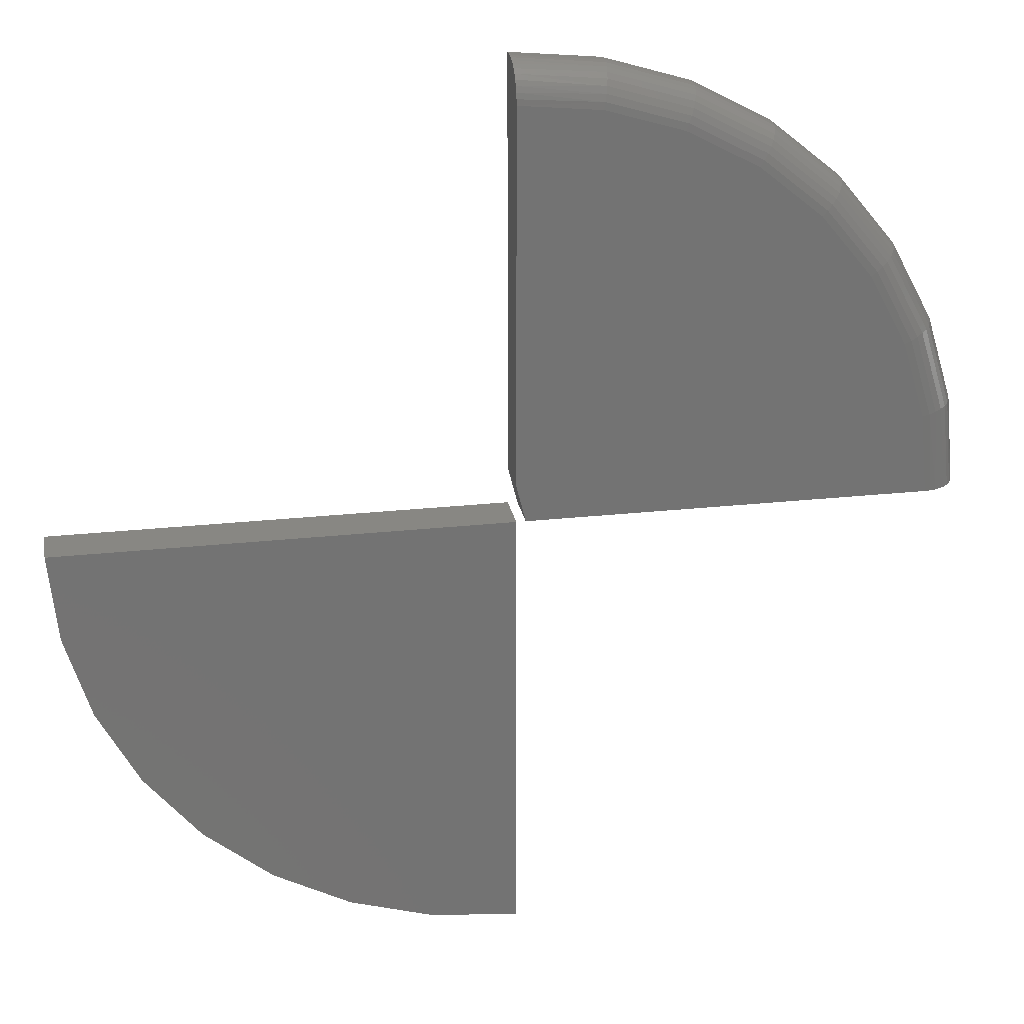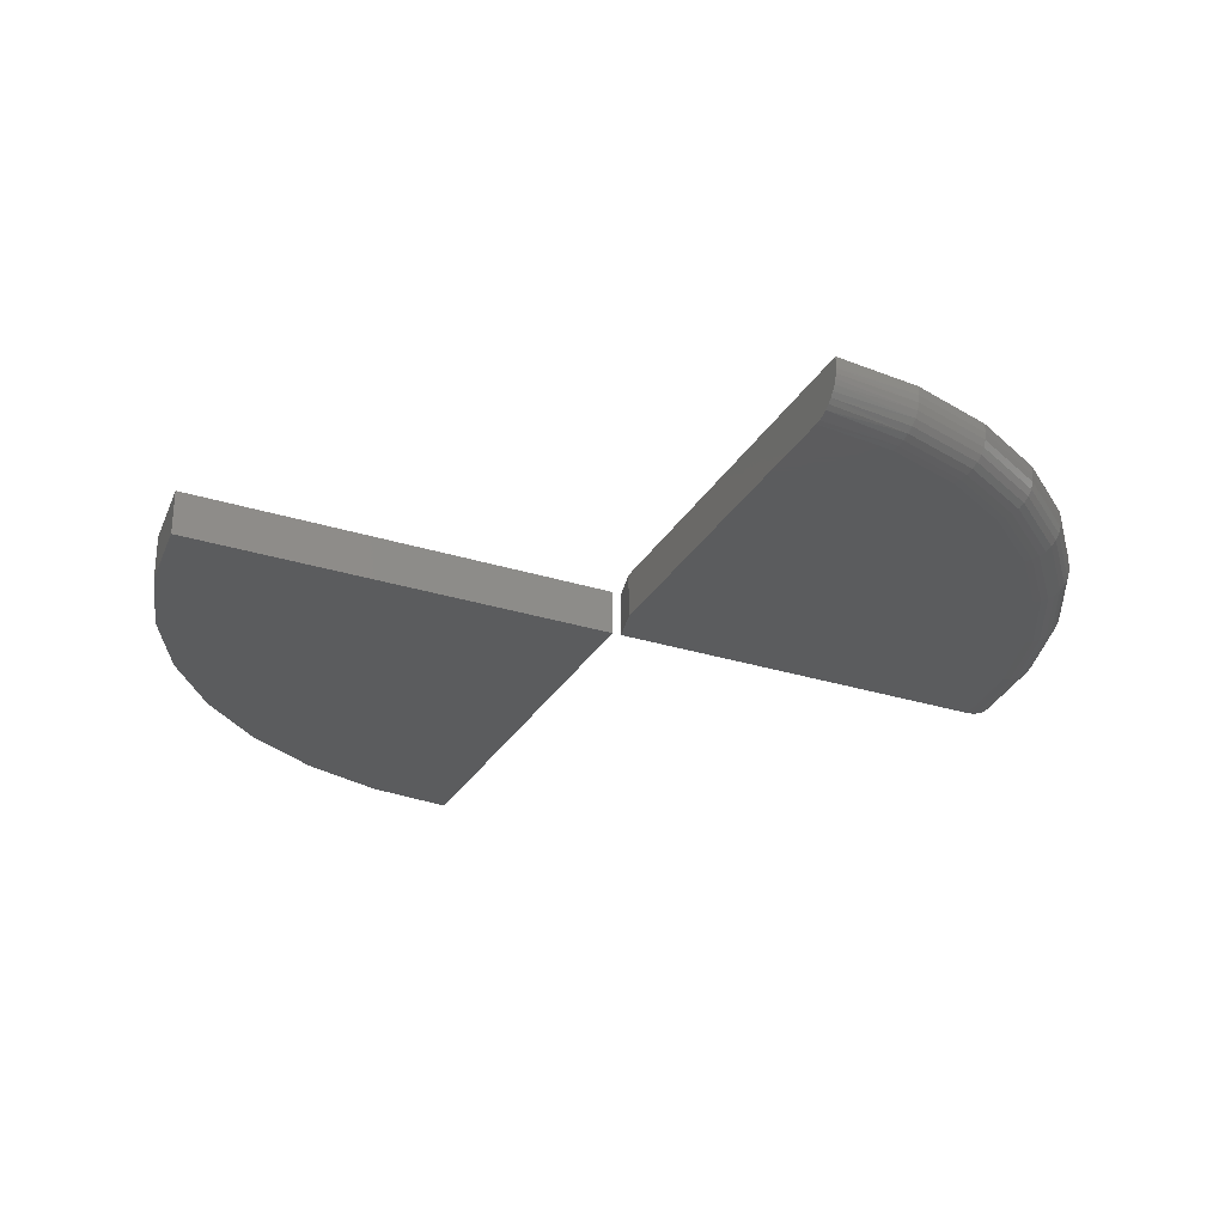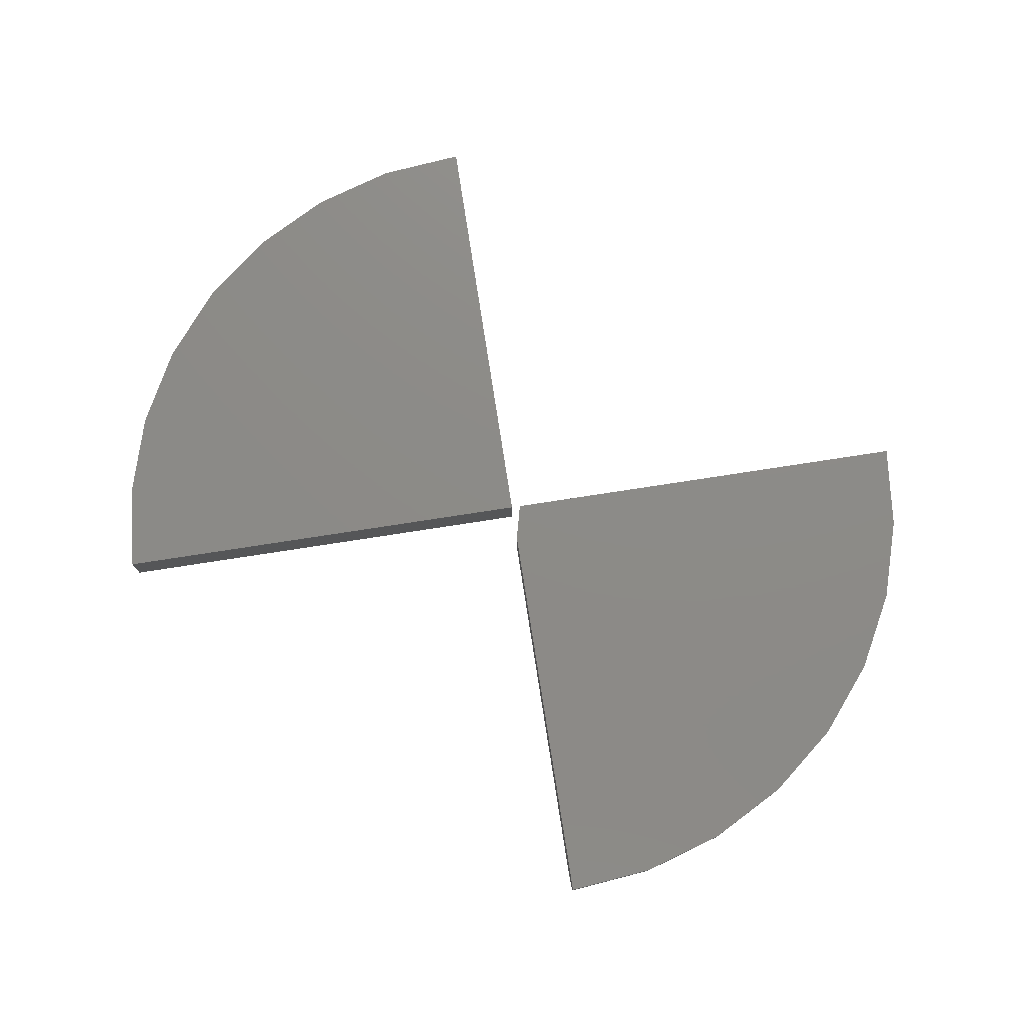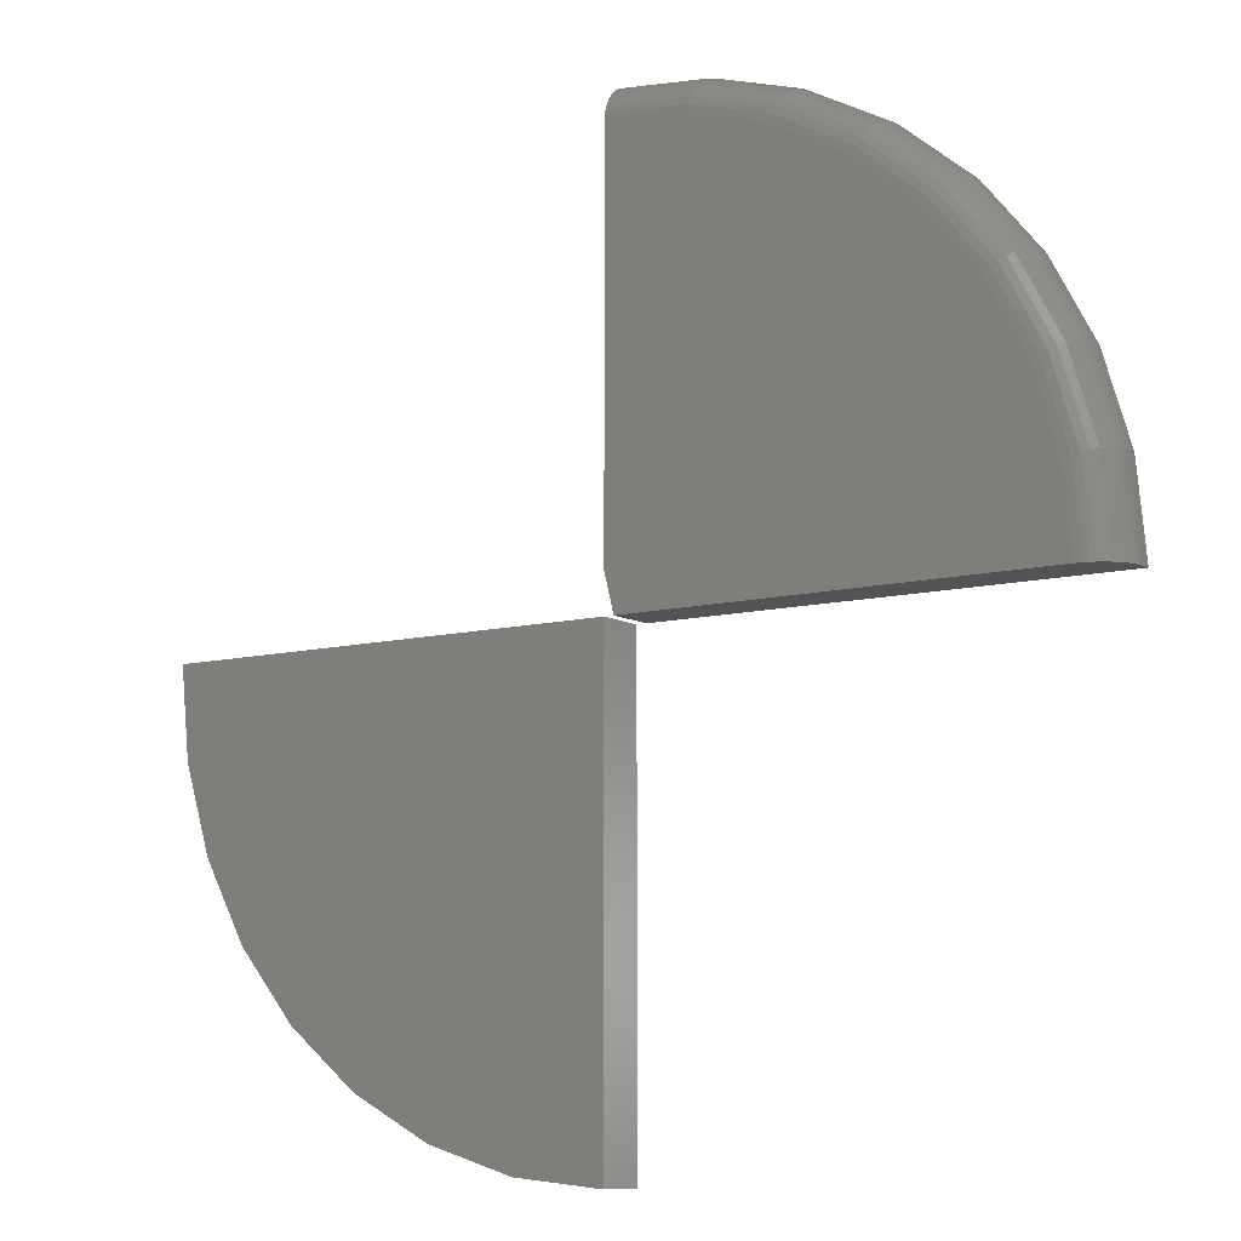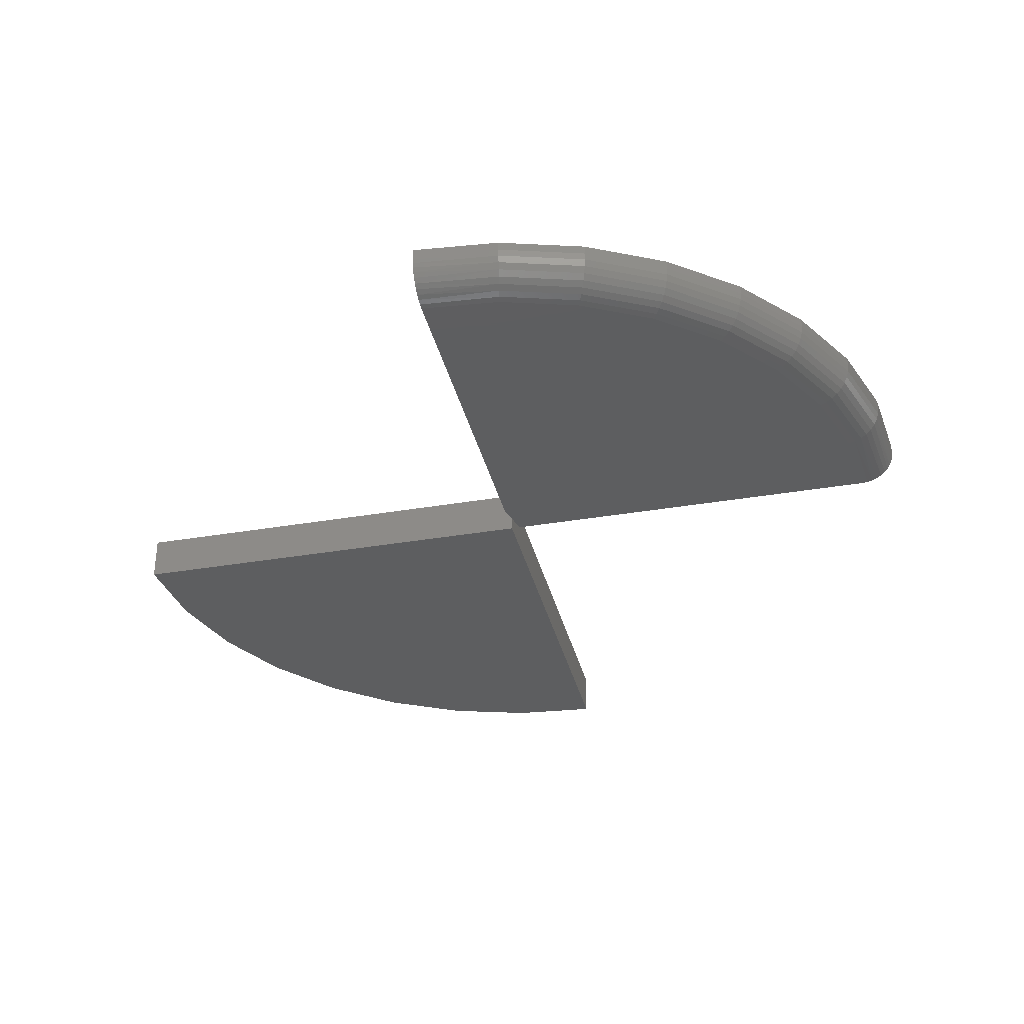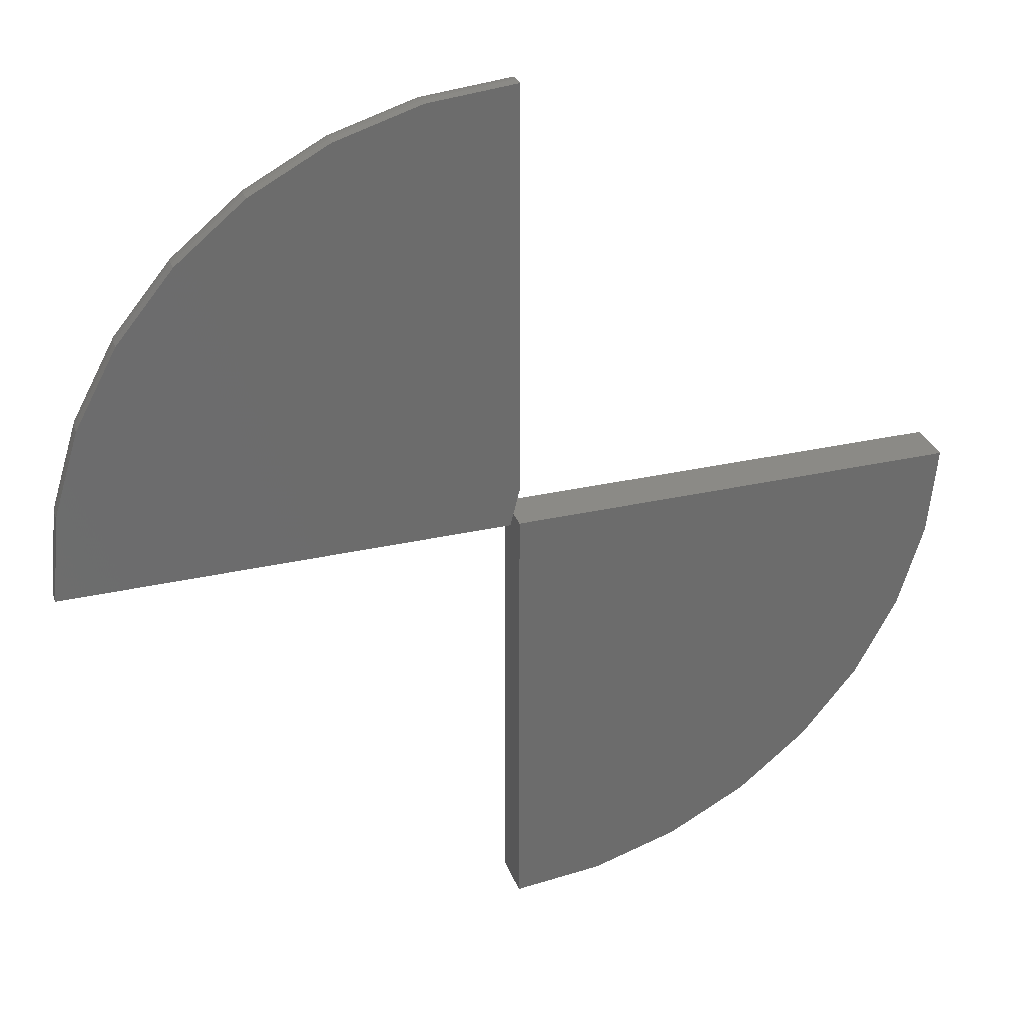
<metadata>
{"format":"stl","ext":"stl","renderer":"f3d","projection":"perspective","resolution":1024,"background":"white","views":[{"elev":24.7,"azim":169.8,"up":"+Y"},{"elev":-29.2,"azim":154.9,"up":"+Z"},{"elev":76.3,"azim":171.2,"up":"+Z"},{"elev":-9.5,"azim":-145.8,"up":"+Y"},{"elev":-34.5,"azim":-167.0,"up":"+Z"},{"elev":30.5,"azim":-18.2,"up":"+Y"}]}
</metadata>
<code>
# stl→obj: 120 verts, 232 faces
v -1.378e-16 -0.75 0.07812
v 0.1463 -0.7356 0.07812
v 0.287 -0.6929 0.07812
v 0.4167 -0.6236 0.07812
v 0.5303 -0.5303 0.07812
v 0.6236 -0.4167 0.07812
v 0.6929 -0.287 0.07812
v 0.7356 -0.1463 0.07812
v 0.75 -1.837e-16 0.07812
v 0 0 0.07812
v -1.378e-16 -0.75 0
v 0 0 0
v 0.75 -1.837e-16 0
v 0.7356 -0.1463 0
v 0.6929 -0.287 0
v 0.6236 -0.4167 0
v 0.5303 -0.5303 0
v 0.4167 -0.6236 0
v 0.287 -0.6929 0
v 0.1463 -0.7356 0
v 0 0.0625 0
v -0.01562 0 0
v -0.6875 0 0
v -0.6743 0.1341 0
v -0.6352 0.2631 0
v -0.5716 0.382 0
v -0.4861 0.4861 0
v -0.382 0.5716 0
v -0.2631 0.6352 0
v -0.1341 0.6743 0
v 0 0.6875 0
v 0 0.75 0.0625
v 0 0.7465 0.04192
v 0 0.7499 0.05826
v 0 0.7487 0.05
v 0 0.75 0.07812
v 0 0.0625 0.07812
v 0 0.6973 0.0007727
v 0 0.7069 0.00308
v 0 0.716 0.006879
v 0 0.7244 0.01204
v 0 0.7318 0.01841
v 0 0.7382 0.0259
v 0 0.7432 0.03424
v -0.75 0 0.0625
v -0.7487 0 0.05
v -0.75 0 0.07812
v -0.7499 0 0.05826
v -0.7244 0 0.01204
v -0.716 0 0.006879
v -0.7069 0 0.00308
v -0.01562 0 0.07812
v -0.6973 0 0.0007727
v -0.7465 0 0.04192
v -0.7432 0 0.03424
v -0.7382 0 0.0259
v -0.7318 0 0.01841
v -0.1463 0.7356 0.07812
v -0.287 0.6929 0.07812
v -0.4167 0.6236 0.07812
v -0.5303 0.5303 0.07812
v -0.6236 0.4167 0.07812
v -0.6929 0.287 0.07812
v -0.7356 0.1463 0.07812
v -0.7356 0.1463 0.0625
v -0.6929 0.287 0.0625
v -0.6236 0.4167 0.0625
v -0.5303 0.5303 0.0625
v -0.4167 0.6236 0.0625
v -0.287 0.6929 0.0625
v -0.1463 0.7356 0.0625
v -0.1365 0.6862 0.001201
v -0.7344 0.1461 0.05031
v -0.7309 0.1454 0.03858
v -0.7253 0.1443 0.02778
v -0.7176 0.1427 0.01831
v -0.7083 0.1409 0.01053
v -0.6977 0.1388 0.004758
v -0.6862 0.1365 0.001201
v -0.1461 0.7344 0.05031
v -0.1454 0.7309 0.03858
v -0.1443 0.7253 0.02778
v -0.1409 0.7083 0.01053
v -0.1388 0.6977 0.004758
v -0.1427 0.7176 0.01831
v -0.2866 0.6918 0.05031
v -0.2852 0.6885 0.03858
v -0.283 0.6832 0.02778
v -0.28 0.676 0.01831
v -0.2764 0.6672 0.01053
v -0.2722 0.6573 0.004758
v -0.2678 0.6464 0.001201
v -0.416 0.6226 0.05031
v -0.414 0.6196 0.03858
v -0.4108 0.6148 0.02778
v -0.4065 0.6084 0.01831
v -0.4012 0.6005 0.01053
v -0.3952 0.5915 0.004758
v -0.3887 0.5818 0.001201
v -0.5295 0.5295 0.05031
v -0.527 0.527 0.03858
v -0.5229 0.5229 0.02778
v -0.5174 0.5174 0.01831
v -0.5107 0.5107 0.01053
v -0.503 0.503 0.004758
v -0.4948 0.4948 0.001201
v -0.6226 0.416 0.05031
v -0.6196 0.414 0.03858
v -0.6148 0.4108 0.02778
v -0.6084 0.4065 0.01831
v -0.6005 0.4012 0.01053
v -0.5915 0.3952 0.004758
v -0.5818 0.3887 0.001201
v -0.6918 0.2866 0.05031
v -0.6885 0.2852 0.03858
v -0.6832 0.283 0.02778
v -0.676 0.28 0.01831
v -0.6672 0.2764 0.01053
v -0.6573 0.2722 0.004758
v -0.6464 0.2678 0.001201
f 1 2 3
f 1 3 4
f 1 4 5
f 1 5 6
f 1 6 7
f 1 7 8
f 1 8 9
f 1 9 10
f 11 12 13
f 11 13 14
f 11 14 15
f 11 15 16
f 11 16 17
f 11 17 18
f 11 18 19
f 11 19 20
f 10 12 1
f 1 12 11
f 9 13 10
f 10 13 12
f 13 9 14
f 14 9 8
f 14 8 15
f 15 8 7
f 15 7 16
f 16 7 6
f 16 6 17
f 17 6 5
f 17 5 18
f 18 5 4
f 18 4 19
f 19 4 3
f 19 3 20
f 20 3 2
f 20 2 11
f 11 2 1
f 21 22 23
f 21 23 24
f 21 24 25
f 21 25 26
f 21 26 27
f 21 27 28
f 21 28 29
f 21 29 30
f 21 30 31
f 32 33 34
f 33 35 34
f 36 37 21
f 36 21 31
f 36 31 38
f 36 38 39
f 36 39 40
f 36 40 41
f 36 41 42
f 36 42 43
f 36 43 44
f 36 44 33
f 36 33 32
f 45 46 47
f 45 48 46
f 49 50 51
f 52 47 53
f 52 53 23
f 52 23 22
f 53 47 46
f 53 46 54
f 53 54 55
f 53 55 56
f 53 56 57
f 53 57 49
f 53 49 51
f 37 36 58
f 37 58 59
f 37 59 60
f 37 60 61
f 37 61 62
f 37 62 63
f 37 63 64
f 37 64 47
f 37 47 52
f 52 22 37
f 37 22 21
f 45 47 65
f 65 47 64
f 65 64 66
f 66 64 63
f 66 63 67
f 67 63 62
f 67 62 68
f 68 62 61
f 68 61 69
f 69 61 60
f 69 60 70
f 70 60 59
f 70 59 71
f 71 59 58
f 71 58 32
f 32 58 36
f 31 72 38
f 31 30 72
f 45 65 48
f 65 73 48
f 55 54 74
f 74 75 55
f 55 75 56
f 56 75 76
f 50 49 77
f 77 78 50
f 50 78 51
f 51 78 79
f 51 79 53
f 53 79 24
f 23 53 24
f 32 34 71
f 71 34 80
f 81 33 44
f 81 44 82
f 44 43 82
f 82 43 42
f 83 41 40
f 83 40 84
f 40 39 84
f 72 84 39
f 39 38 72
f 74 54 73
f 73 54 46
f 73 46 48
f 77 49 76
f 76 49 57
f 76 57 56
f 33 81 35
f 35 81 80
f 35 80 34
f 41 83 42
f 42 83 85
f 42 85 82
f 70 71 86
f 86 71 80
f 86 80 87
f 87 80 81
f 87 81 88
f 88 81 82
f 88 82 89
f 89 82 85
f 89 85 90
f 90 85 83
f 90 83 91
f 91 83 84
f 91 84 92
f 92 84 72
f 92 72 29
f 29 72 30
f 69 70 93
f 93 70 86
f 93 86 94
f 94 86 87
f 94 87 95
f 95 87 88
f 95 88 96
f 96 88 89
f 96 89 97
f 97 89 90
f 97 90 98
f 98 90 91
f 98 91 99
f 99 91 92
f 99 92 28
f 28 92 29
f 68 69 100
f 100 69 93
f 100 93 101
f 101 93 94
f 101 94 102
f 102 94 95
f 102 95 103
f 103 95 96
f 103 96 104
f 104 96 97
f 104 97 105
f 105 97 98
f 105 98 106
f 106 98 99
f 106 99 27
f 27 99 28
f 67 68 107
f 107 68 100
f 107 100 108
f 108 100 101
f 108 101 109
f 109 101 102
f 109 102 110
f 110 102 103
f 110 103 111
f 111 103 104
f 111 104 112
f 112 104 105
f 112 105 113
f 113 105 106
f 113 106 26
f 26 106 27
f 66 67 114
f 114 67 107
f 114 107 115
f 115 107 108
f 115 108 116
f 116 108 109
f 116 109 117
f 117 109 110
f 117 110 118
f 118 110 111
f 118 111 119
f 119 111 112
f 119 112 120
f 120 112 113
f 120 113 25
f 25 113 26
f 65 66 73
f 73 66 114
f 73 114 74
f 74 114 115
f 74 115 75
f 75 115 116
f 75 116 76
f 76 116 117
f 76 117 77
f 77 117 118
f 77 118 78
f 78 118 119
f 78 119 79
f 79 119 120
f 79 120 24
f 24 120 25

</code>
